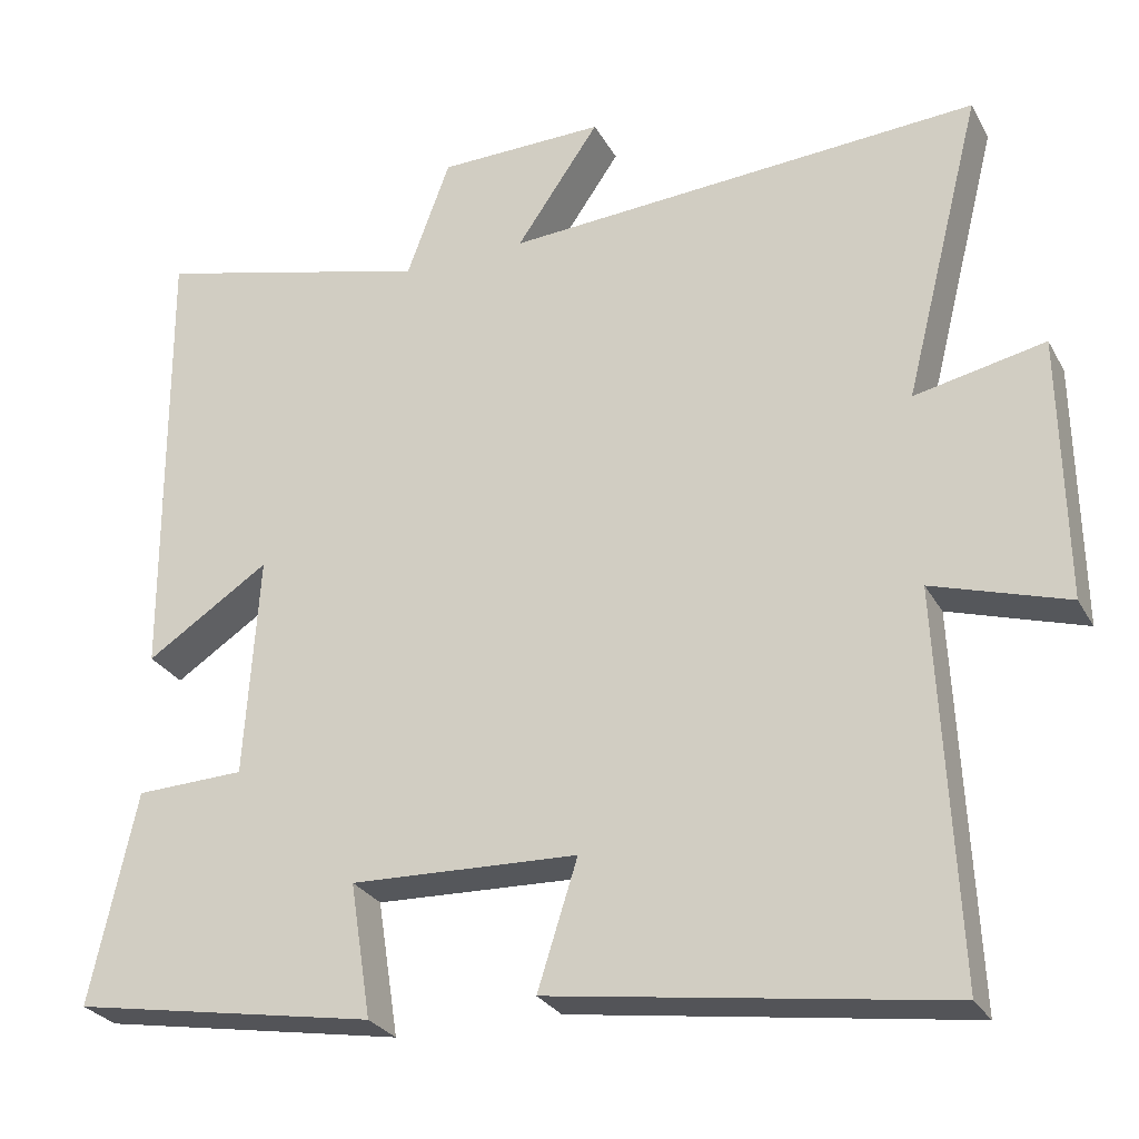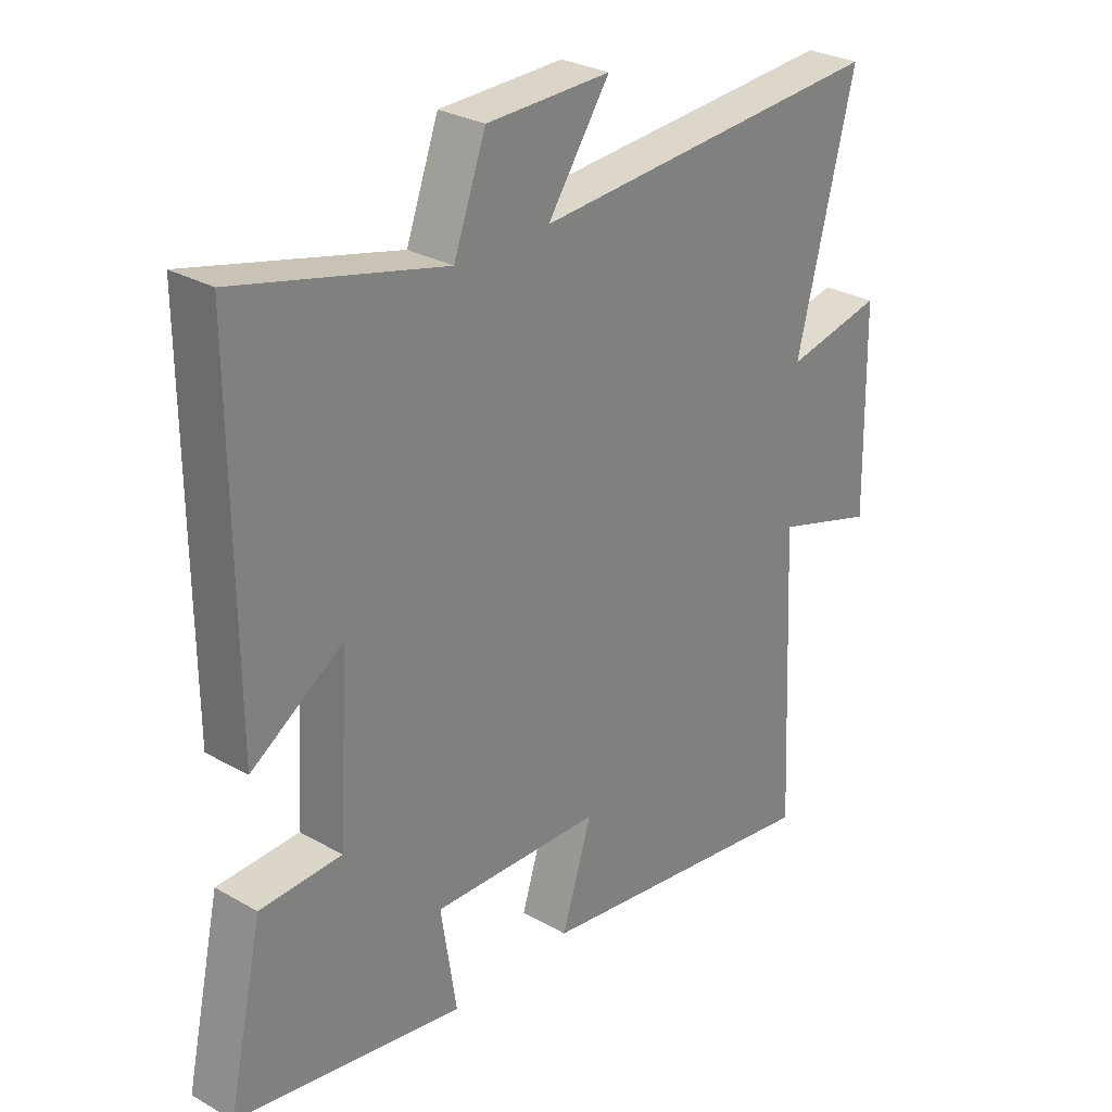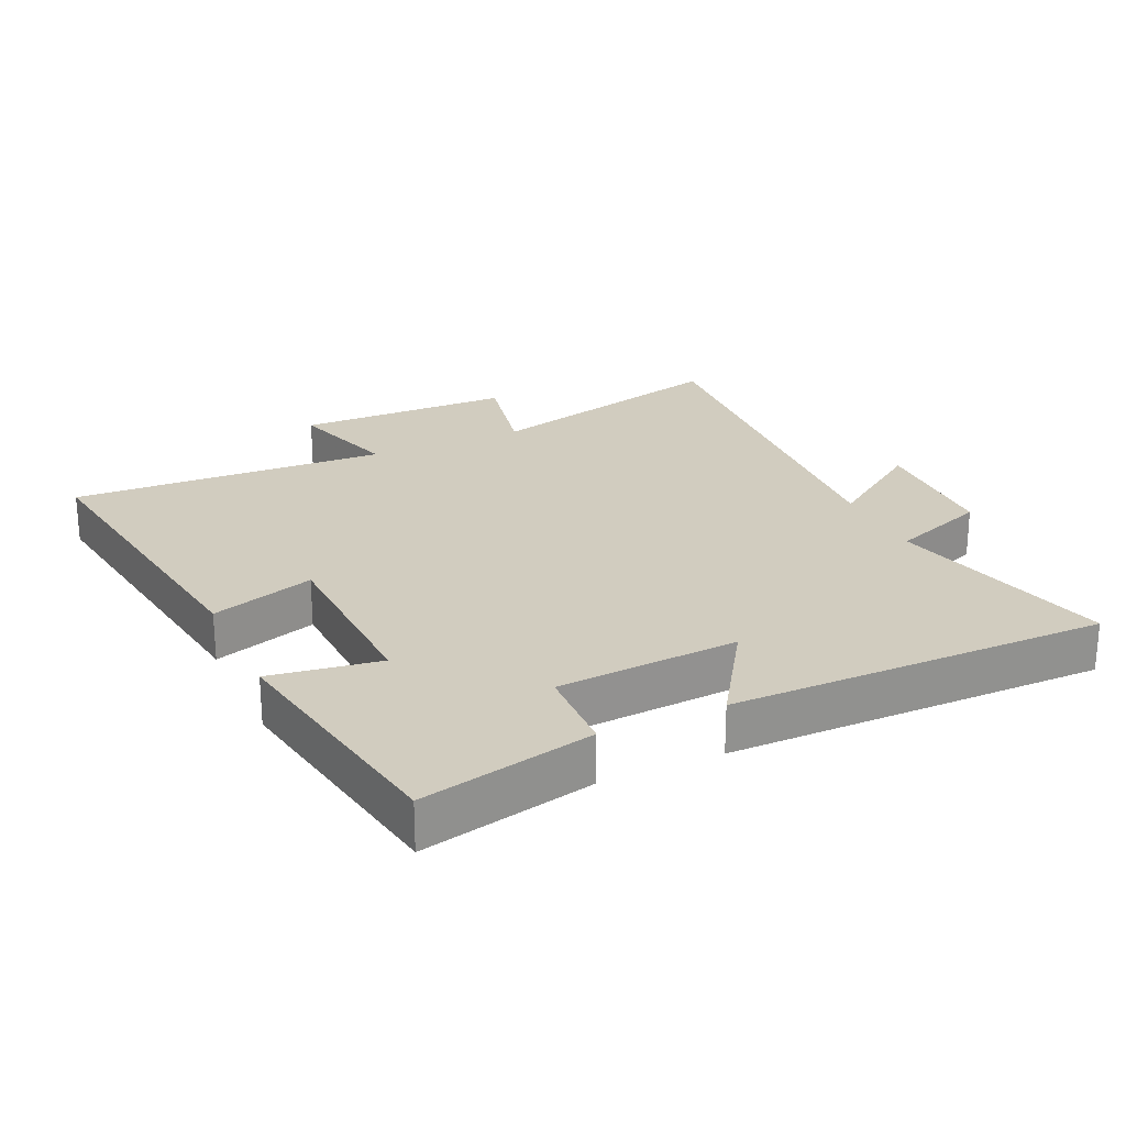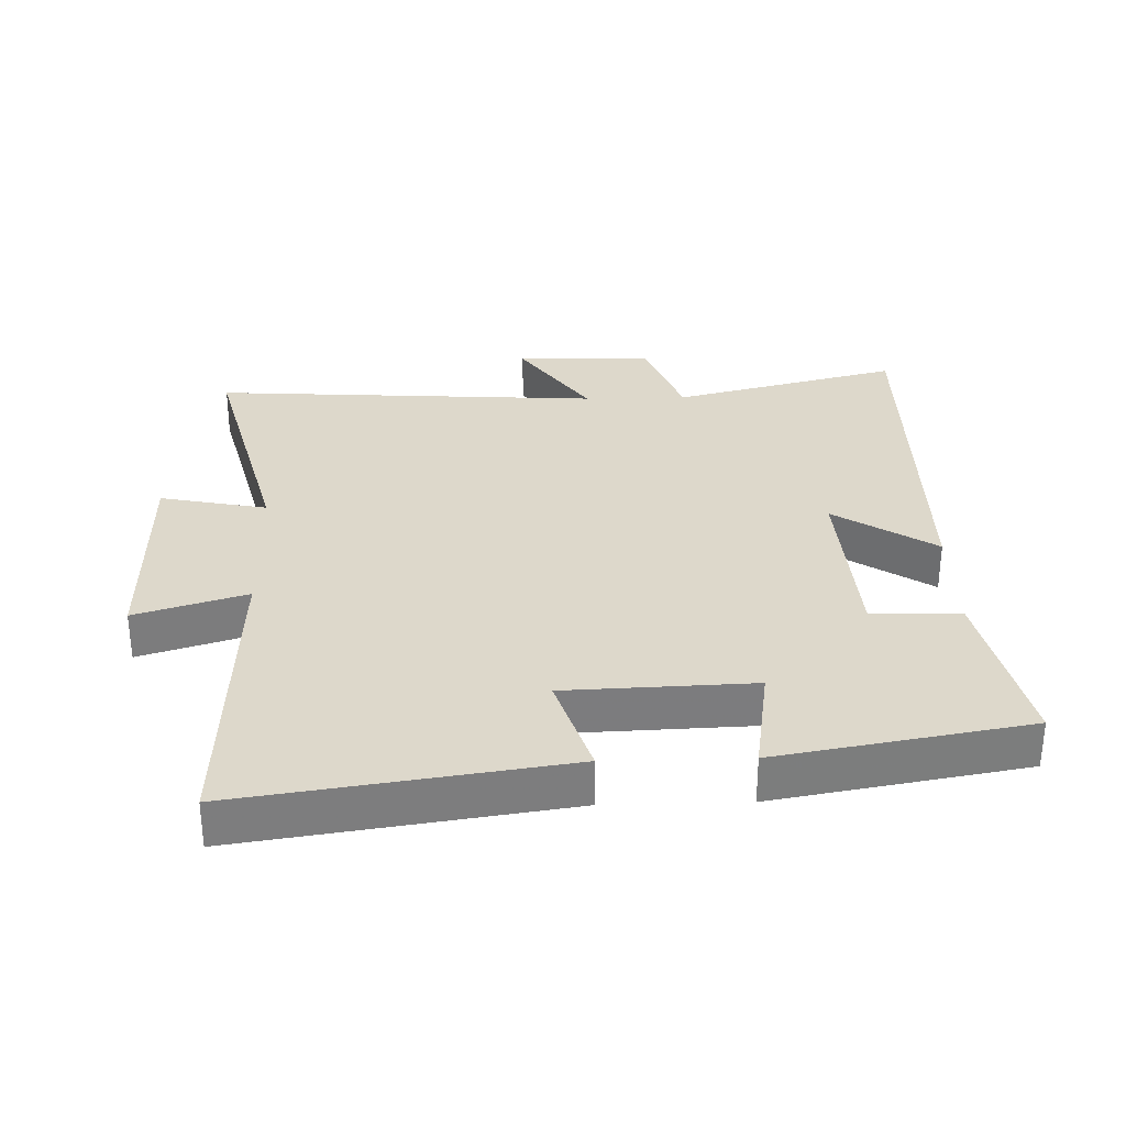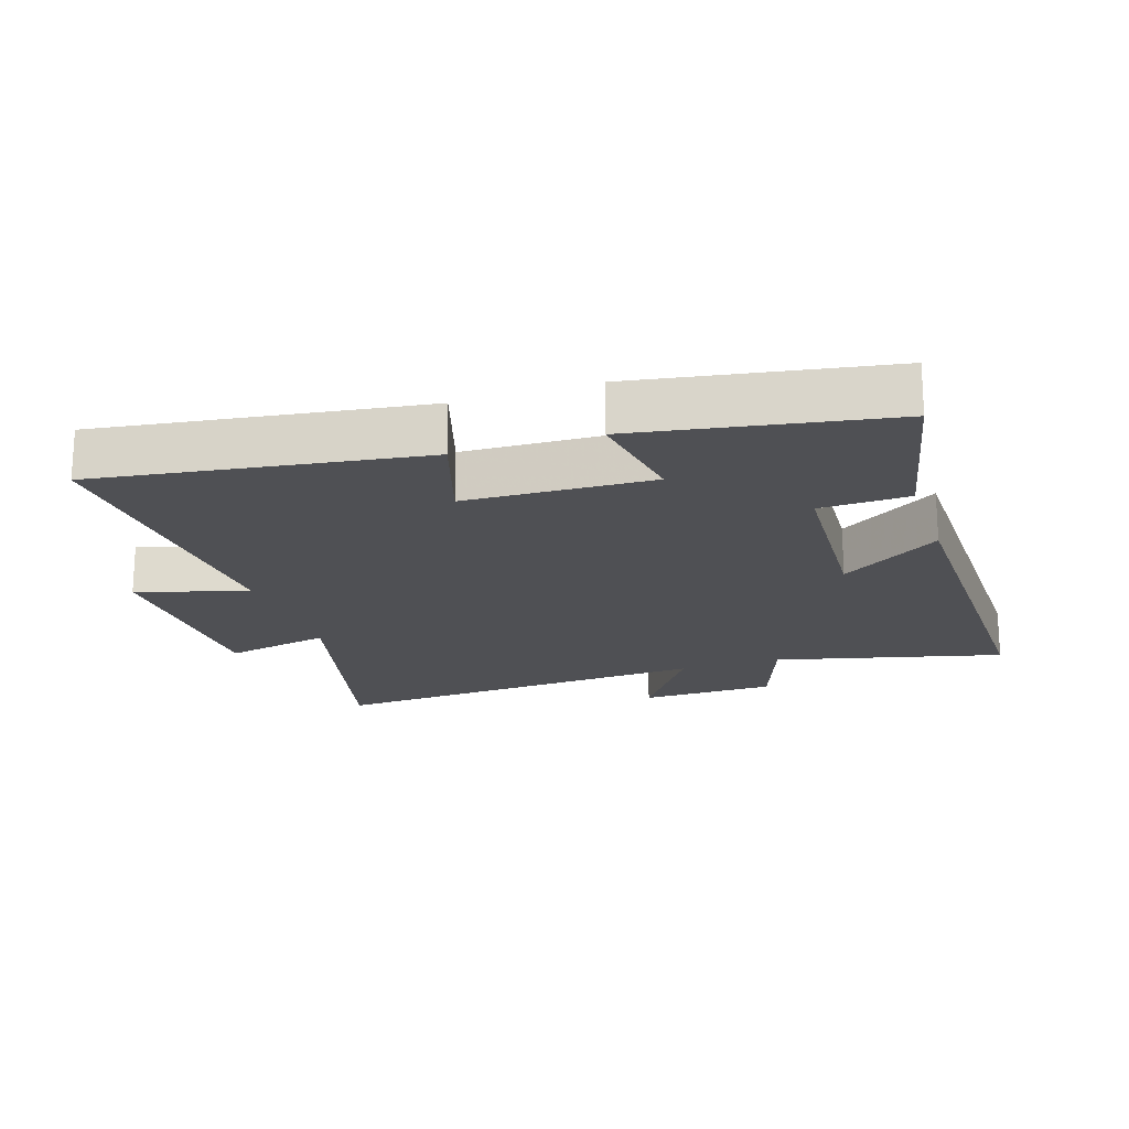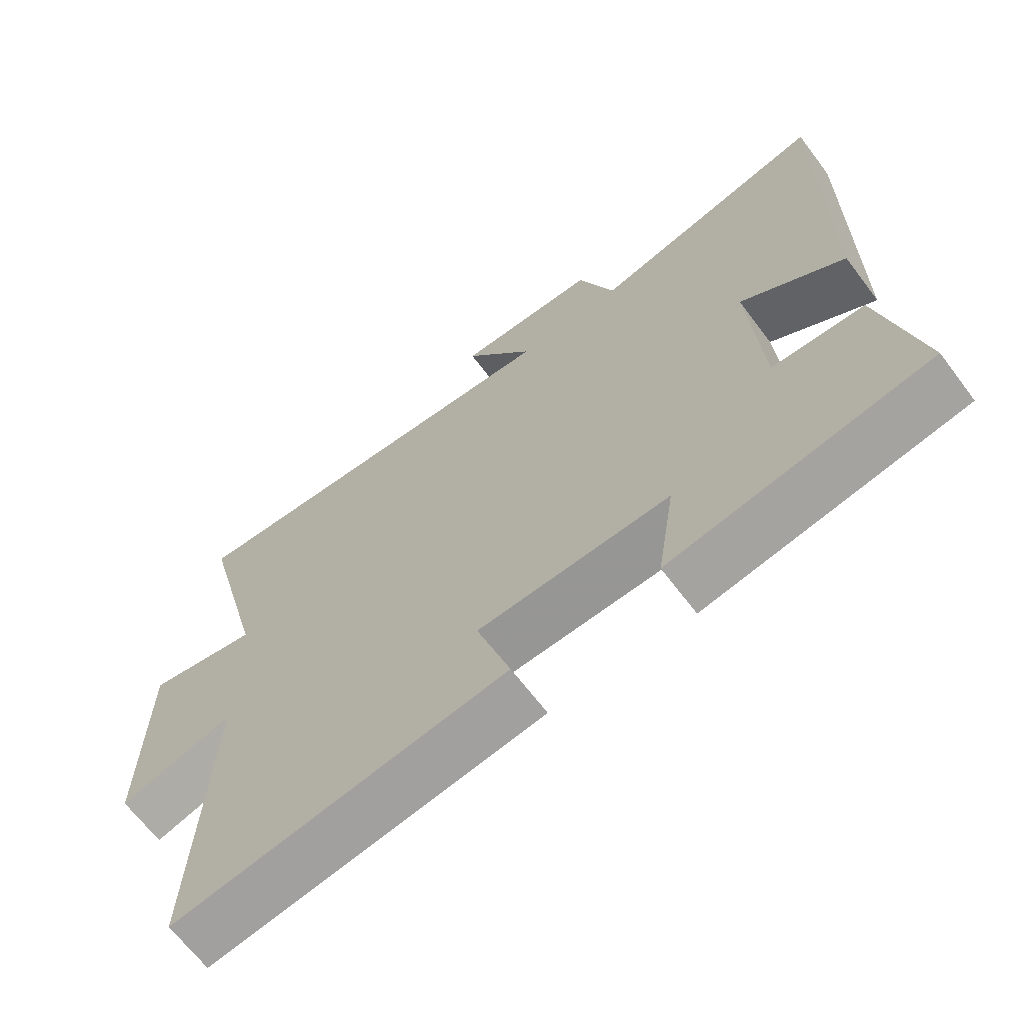
<metadata>
{"format":"obj","ext":"obj","renderer":"f3d","projection":"perspective","resolution":1024,"background":"white","views":[{"elev":-27.3,"azim":23.5,"up":"+Z"},{"elev":28.7,"azim":-49.5,"up":"+Z"},{"elev":24.2,"azim":-114.7,"up":"+Y"},{"elev":31.4,"azim":178.3,"up":"+Y"},{"elev":-19.2,"azim":-161.6,"up":"+Y"},{"elev":-66.4,"azim":-143.0,"up":"+Z"}]}
</metadata>
<code>
v -0.503 0.07 0.587
v -0.156 0.07 0.5
v -0.102 0.07 0.647
v 0.106 0.07 0.651
v 0.002 0.07 0.5
v 0.597 0.07 0.539
v 0.5 0.07 0.156
v 0.663 0.07 0.19
v 0.669 0.07 -0.14
v 0.5 0.07 -0.088
v 0.523 0.07 -0.571
v 0.031 0.07 -0.5
v 0.081 0.07 -0.342
v -0.203 0.07 -0.332
v -0.177 0.07 -0.5
v -0.558 0.07 -0.434
v -0.5 0.07 -0.17
v -0.364 0.07 -0.165
v -0.346 0.07 0.113
v -0.5 0.07 0.012
v -0.503 0 0.587
v -0.156 0 0.5
v -0.102 0 0.647
v 0.106 0 0.651
v 0.002 0 0.5
v 0.597 0 0.539
v 0.5 0 0.156
v 0.663 0 0.19
v 0.669 0 -0.14
v 0.5 0 -0.088
v 0.523 0 -0.571
v 0.031 0 -0.5
v 0.081 0 -0.342
v -0.203 0 -0.332
v -0.177 0 -0.5
v -0.558 0 -0.434
v -0.5 0 -0.17
v -0.364 0 -0.165
v -0.346 0 0.113
v -0.5 0 0.012
f 19 20 1 2
f 18 19 2
f 16 17 18
f 15 16 18
f 14 15 18
f 18 2 3
f 14 18 3
f 13 14 3
f 10 11 12 13
f 7 8 9 10
f 7 10 13
f 5 6 7 13
f 3 4 5
f 3 5 13
f 22 21 40 39
f 22 39 38
f 38 37 36
f 38 36 35
f 38 35 34
f 23 22 38
f 23 38 34
f 23 34 33
f 33 32 31 30
f 30 29 28 27
f 33 30 27
f 33 27 26 25
f 25 24 23
f 33 25 23
f 1 21 22 2
f 2 22 23 3
f 3 23 24 4
f 4 24 25 5
f 5 25 26 6
f 6 26 27 7
f 7 27 28 8
f 8 28 29 9
f 9 29 30 10
f 10 30 31 11
f 11 31 32 12
f 12 32 33 13
f 13 33 34 14
f 14 34 35 15
f 15 35 36 16
f 16 36 37 17
f 17 37 38 18
f 18 38 39 19
f 19 39 40 20
f 20 40 21 1

</code>
